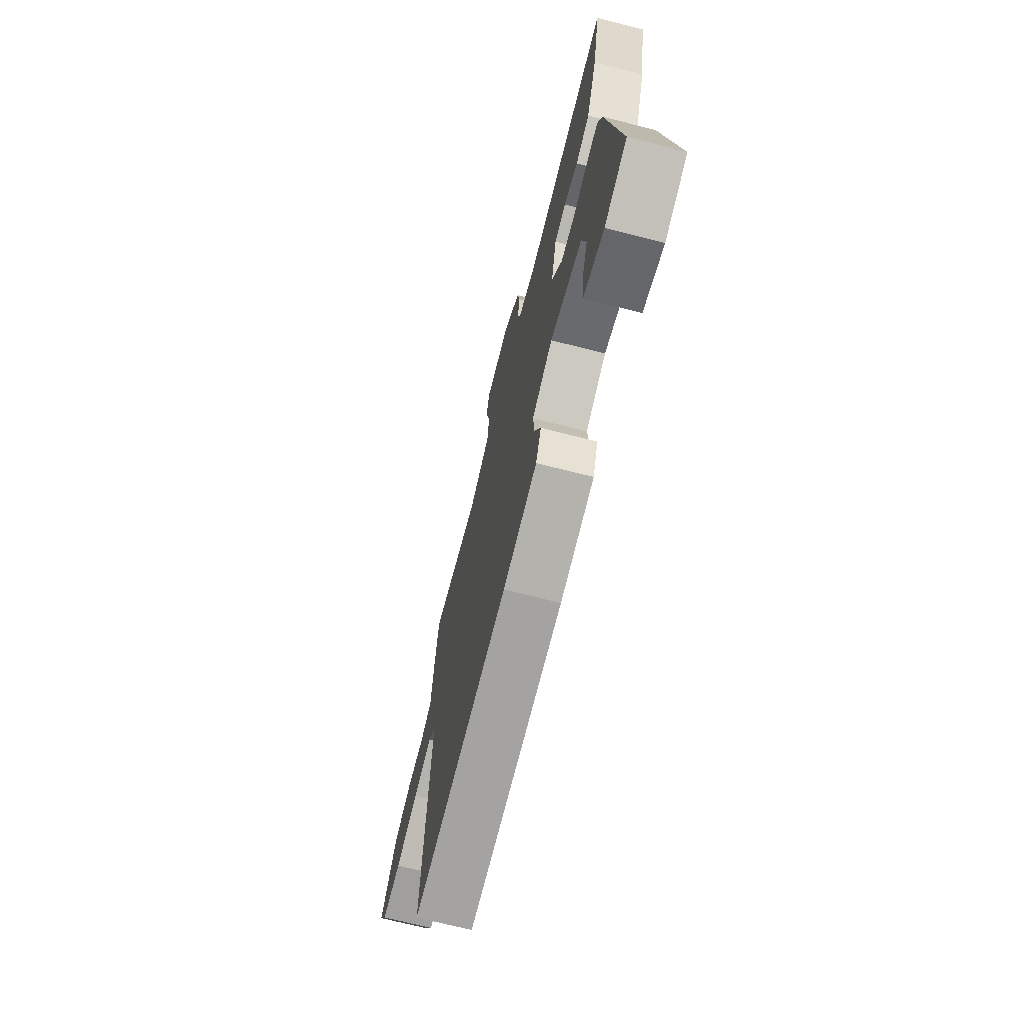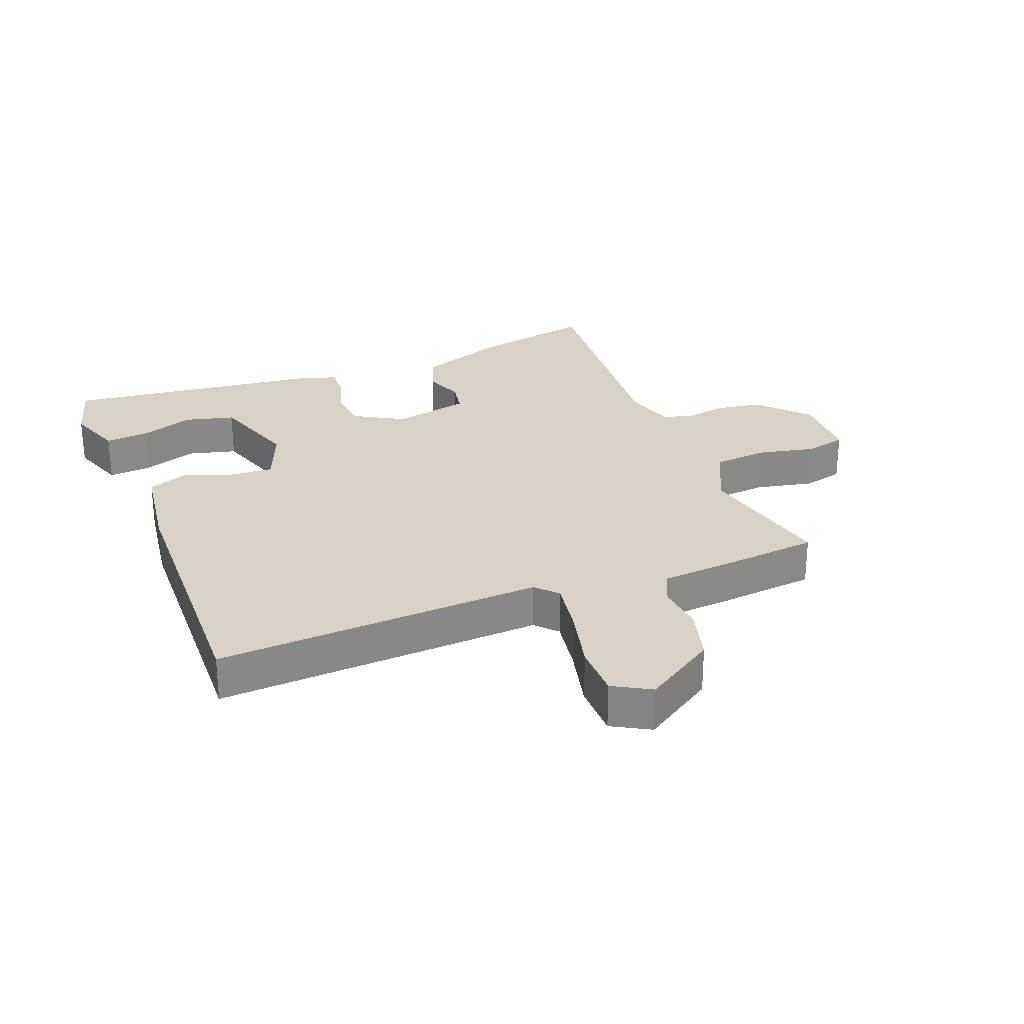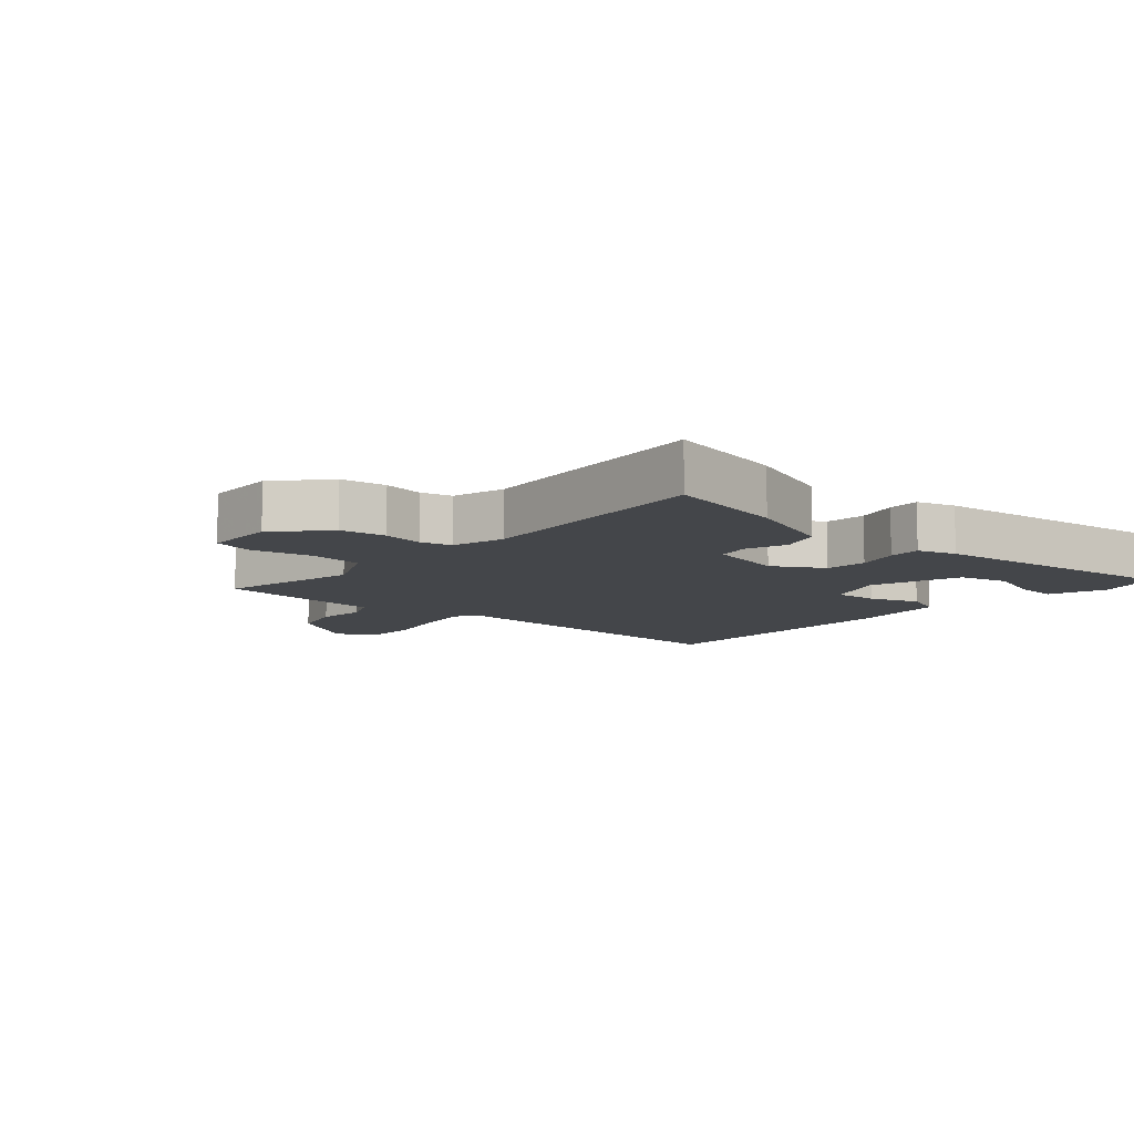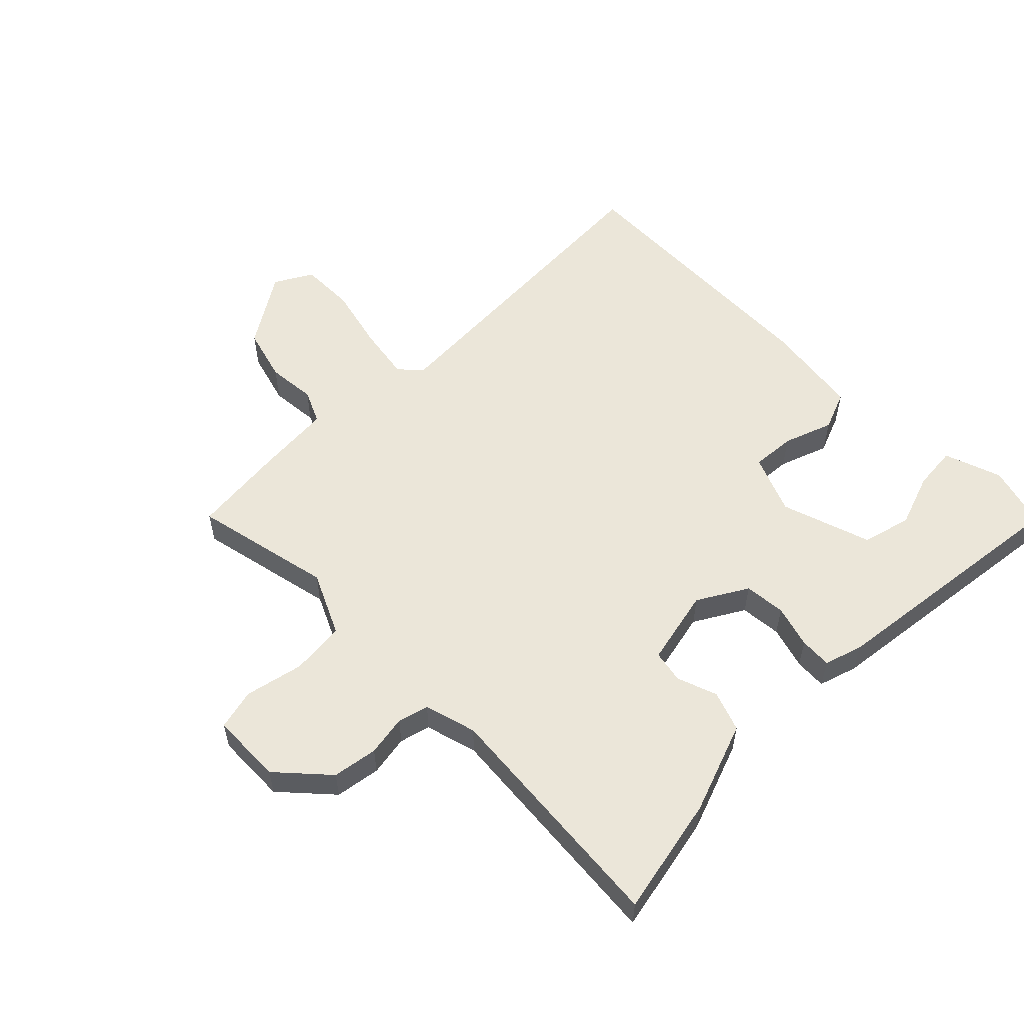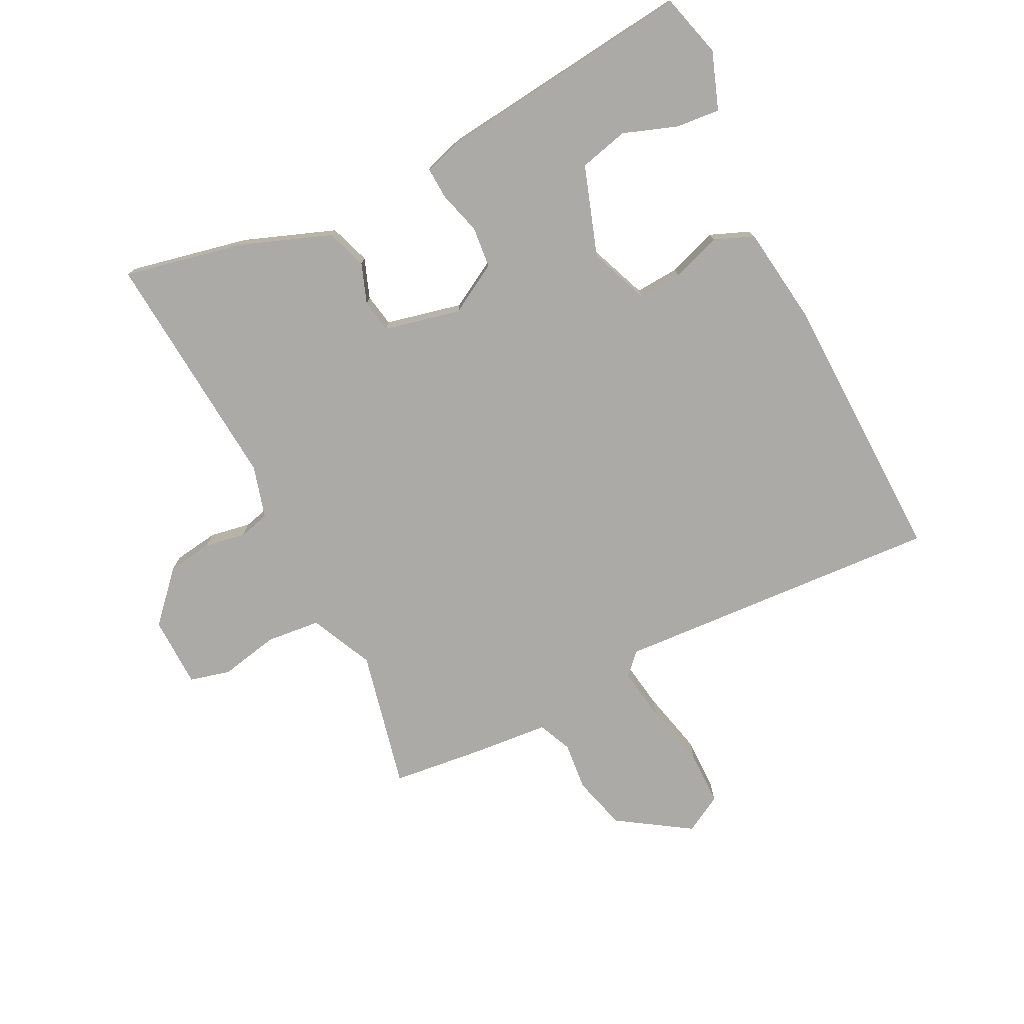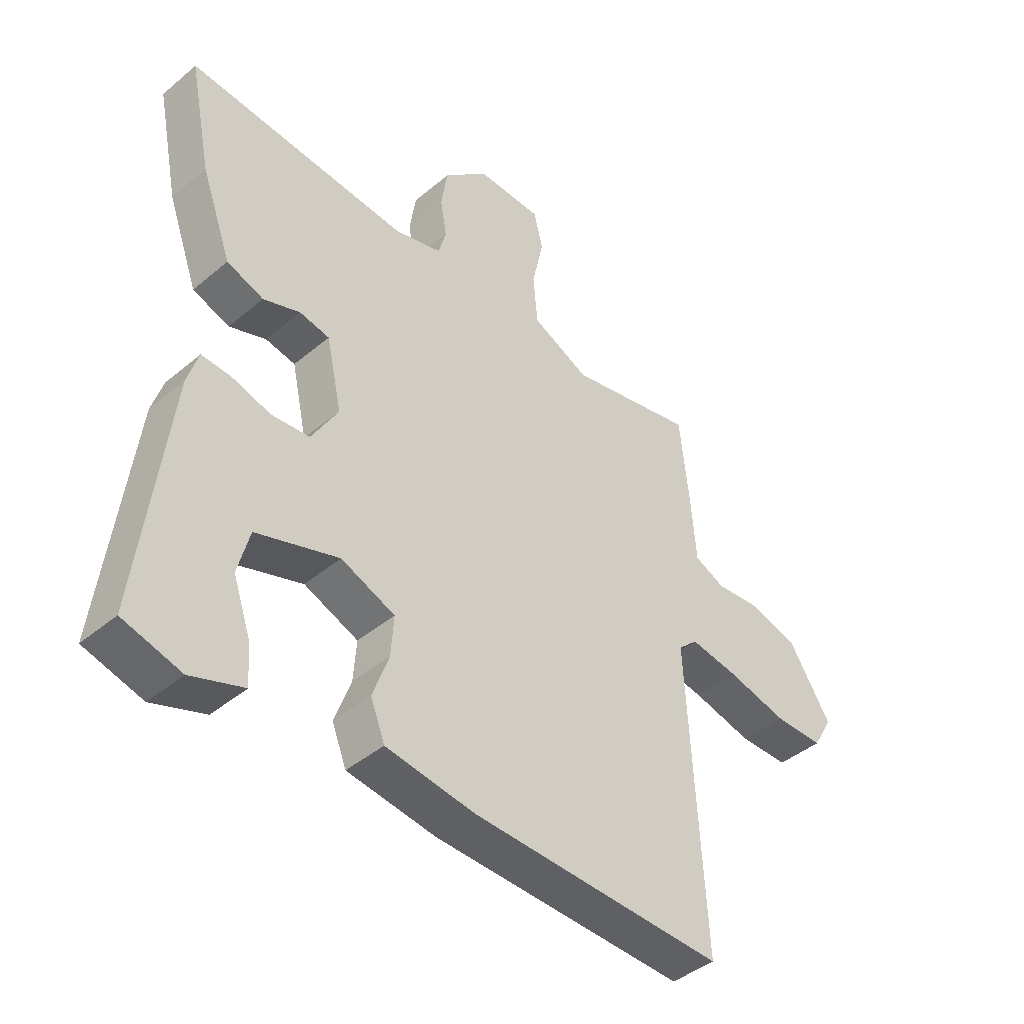
<metadata>
{"format":"obj","ext":"obj","renderer":"f3d","projection":"perspective","resolution":1024,"background":"white","views":[{"elev":-71.3,"azim":75.8,"up":"+Z"},{"elev":27.6,"azim":-111.5,"up":"+Y"},{"elev":-9.5,"azim":48.4,"up":"+Y"},{"elev":56.0,"azim":45.2,"up":"+Y"},{"elev":-75.8,"azim":116.2,"up":"+Y"},{"elev":-42.7,"azim":134.9,"up":"+Z"}]}
</metadata>
<code>
v 0.5 0.07 -0.5
v 0.4 0.07 -0.528
v 0.309 0.07 -0.496
v 0.315 0.07 -0.426
v 0.345 0.07 -0.34
v 0.325 0.07 -0.262
v 0.182 0.07 -0.215
v 0.088 0.07 -0.253
v 0.093 0.07 -0.323
v 0.121 0.07 -0.401
v 0.096 0.07 -0.464
v -0.059 0.07 -0.486
v -0.5 0.07 -0.5
v -0.472 0.07 0.022
v -0.506 0.07 0.054
v -0.592 0.07 0.04
v -0.695 0.07 0.015
v -0.782 0.07 0.015
v -0.816 0.07 0.075
v -0.742 0.07 0.19
v -0.656 0.07 0.214
v -0.578 0.07 0.207
v -0.525 0.07 0.231
v -0.516 0.07 0.346
v -0.5 0.07 0.5
v -0.278 0.07 0.452
v -0.178 0.07 0.499
v -0.17 0.07 0.586
v -0.19 0.07 0.679
v -0.174 0.07 0.744
v -0.06 0.07 0.747
v 0.018 0.07 0.676
v 0.029 0.07 0.604
v 0.018 0.07 0.539
v 0.031 0.07 0.49
v 0.114 0.07 0.467
v 0.5 0.07 0.5
v 0.461 0.07 0.31
v 0.408 0.07 0.165
v 0.344 0.07 0.142
v 0.28 0.07 0.165
v 0.228 0.07 0.155
v 0.201 0.07 0.033
v 0.247 0.07 -0.046
v 0.313 0.07 -0.052
v 0.381 0.07 -0.032
v 0.432 0.07 -0.029
v 0.451 0.07 -0.09
v 0.5 0 -0.5
v 0.4 0 -0.528
v 0.309 0 -0.496
v 0.315 0 -0.426
v 0.345 0 -0.34
v 0.325 0 -0.262
v 0.182 0 -0.215
v 0.088 0 -0.253
v 0.093 0 -0.323
v 0.121 0 -0.401
v 0.096 0 -0.464
v -0.059 0 -0.486
v -0.5 0 -0.5
v -0.472 0 0.022
v -0.506 0 0.054
v -0.592 0 0.04
v -0.695 0 0.015
v -0.782 0 0.015
v -0.816 0 0.075
v -0.742 0 0.19
v -0.656 0 0.214
v -0.578 0 0.207
v -0.525 0 0.231
v -0.516 0 0.346
v -0.5 0 0.5
v -0.278 0 0.452
v -0.178 0 0.499
v -0.17 0 0.586
v -0.19 0 0.679
v -0.174 0 0.744
v -0.06 0 0.747
v 0.018 0 0.676
v 0.029 0 0.604
v 0.018 0 0.539
v 0.031 0 0.49
v 0.114 0 0.467
v 0.5 0 0.5
v 0.461 0 0.31
v 0.408 0 0.165
v 0.344 0 0.142
v 0.28 0 0.165
v 0.228 0 0.155
v 0.201 0 0.033
v 0.247 0 -0.046
v 0.313 0 -0.052
v 0.381 0 -0.032
v 0.432 0 -0.029
v 0.451 0 -0.09
f 48 1 2
f 47 48 2
f 46 47 2
f 45 46 2
f 39 40 41
f 38 39 41
f 37 38 41
f 36 37 41
f 35 36 41 42
f 32 33 34
f 31 32 34
f 30 31 34
f 29 30 34
f 28 29 34
f 27 28 34 35
f 35 42 43
f 27 35 43
f 26 27 43
f 26 43 44
f 25 26 44
f 24 25 44
f 23 24 44
f 20 21 22
f 19 20 22
f 18 19 22
f 17 18 22
f 16 17 22
f 12 13 14
f 11 12 14
f 10 11 14
f 9 10 14
f 8 9 14 15
f 7 8 15
f 6 7 15
f 2 3 4 5
f 2 5 6
f 45 2 6
f 44 45 6
f 23 44 6 15
f 15 16 22 23
f 50 49 96
f 50 96 95
f 50 95 94
f 50 94 93
f 89 88 87
f 89 87 86
f 89 86 85
f 89 85 84
f 90 89 84 83
f 82 81 80
f 82 80 79
f 82 79 78
f 82 78 77
f 82 77 76
f 83 82 76 75
f 91 90 83
f 91 83 75
f 91 75 74
f 92 91 74
f 92 74 73
f 92 73 72
f 92 72 71
f 70 69 68
f 70 68 67
f 70 67 66
f 70 66 65
f 70 65 64
f 62 61 60
f 62 60 59
f 62 59 58
f 62 58 57
f 63 62 57 56
f 63 56 55
f 63 55 54
f 53 52 51 50
f 54 53 50
f 54 50 93
f 54 93 92
f 63 54 92 71
f 71 70 64 63
f 1 49 50 2
f 2 50 51 3
f 3 51 52 4
f 4 52 53 5
f 5 53 54 6
f 6 54 55 7
f 7 55 56 8
f 8 56 57 9
f 9 57 58 10
f 10 58 59 11
f 11 59 60 12
f 12 60 61 13
f 13 61 62 14
f 14 62 63 15
f 15 63 64 16
f 16 64 65 17
f 17 65 66 18
f 18 66 67 19
f 19 67 68 20
f 20 68 69 21
f 21 69 70 22
f 22 70 71 23
f 23 71 72 24
f 24 72 73 25
f 25 73 74 26
f 26 74 75 27
f 27 75 76 28
f 28 76 77 29
f 29 77 78 30
f 30 78 79 31
f 31 79 80 32
f 32 80 81 33
f 33 81 82 34
f 34 82 83 35
f 35 83 84 36
f 36 84 85 37
f 37 85 86 38
f 38 86 87 39
f 39 87 88 40
f 40 88 89 41
f 41 89 90 42
f 42 90 91 43
f 43 91 92 44
f 44 92 93 45
f 45 93 94 46
f 46 94 95 47
f 47 95 96 48
f 48 96 49 1

</code>
